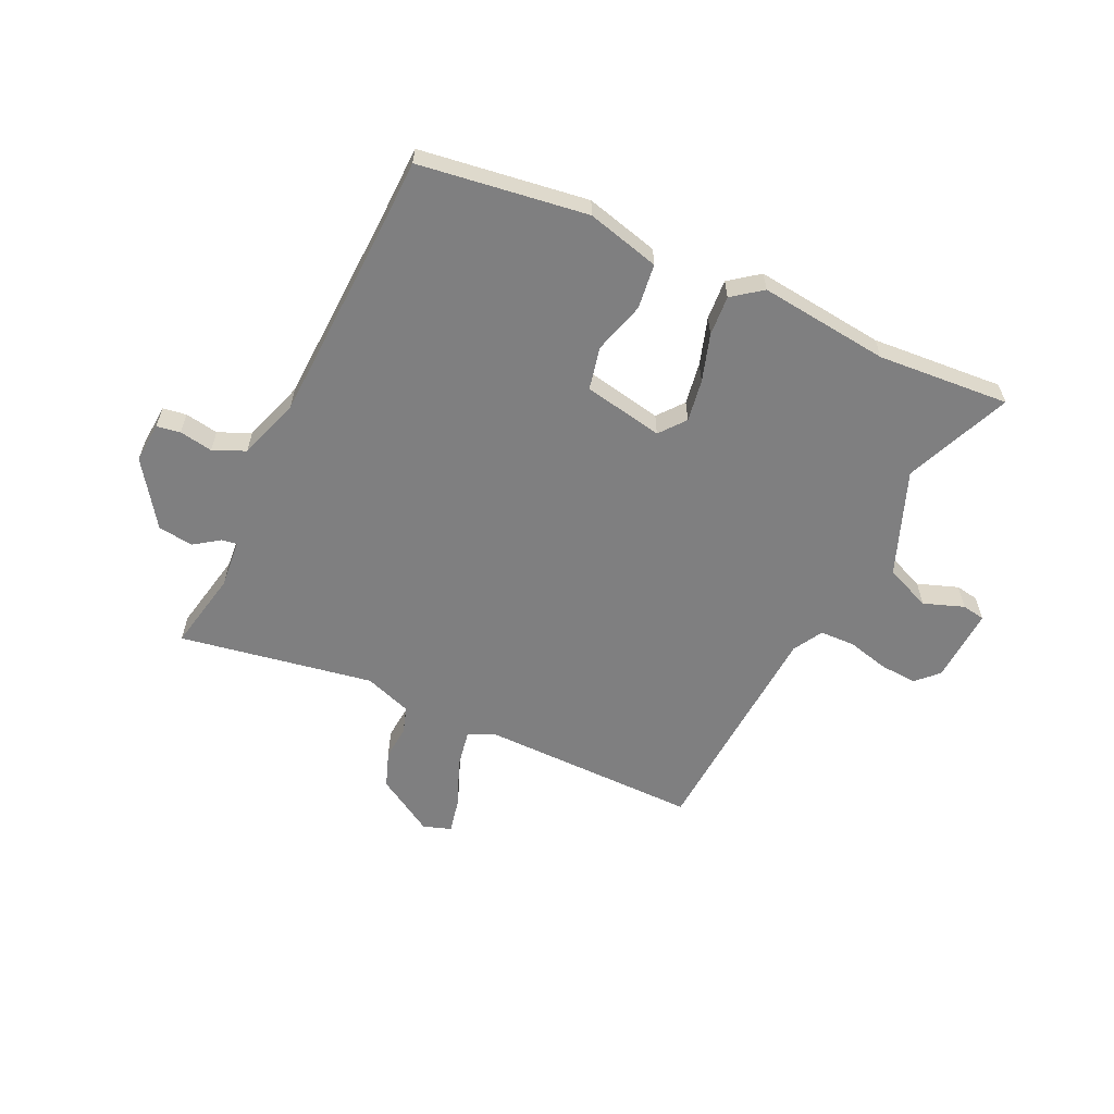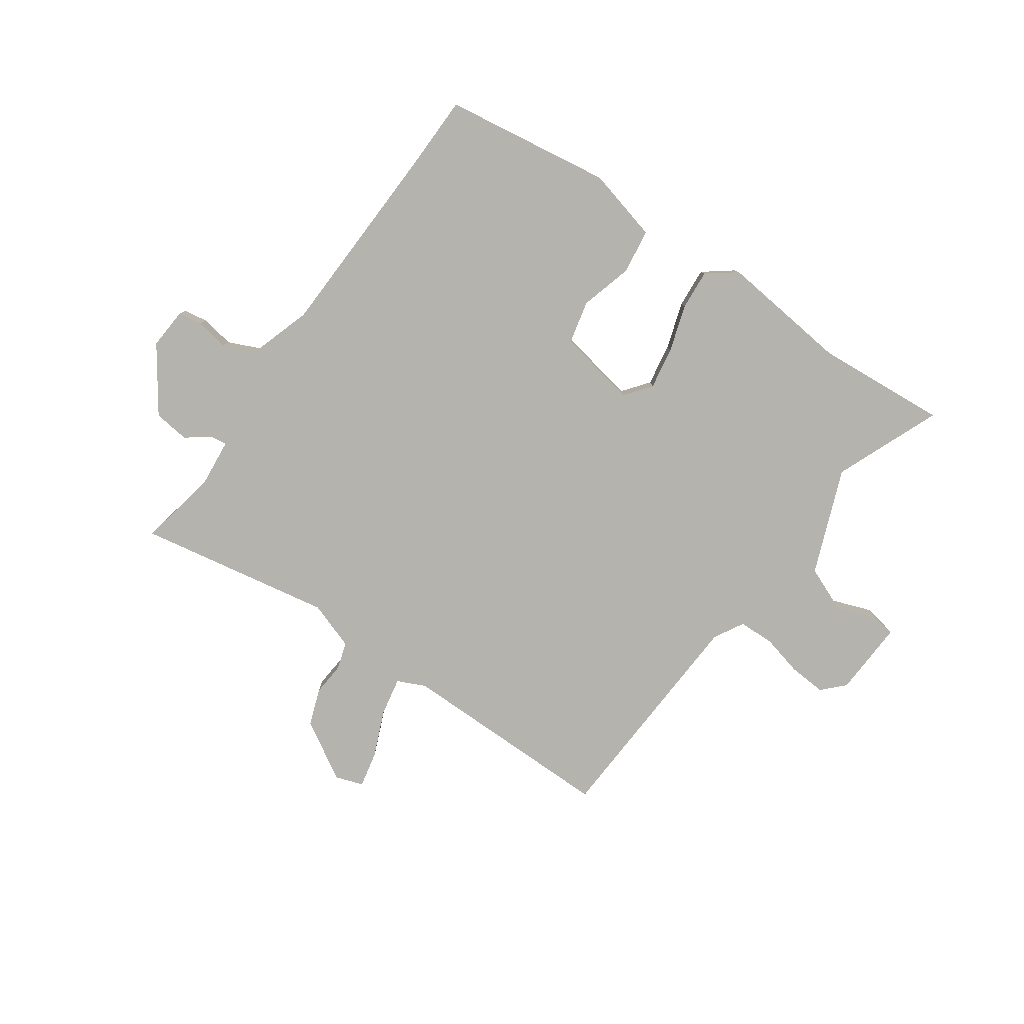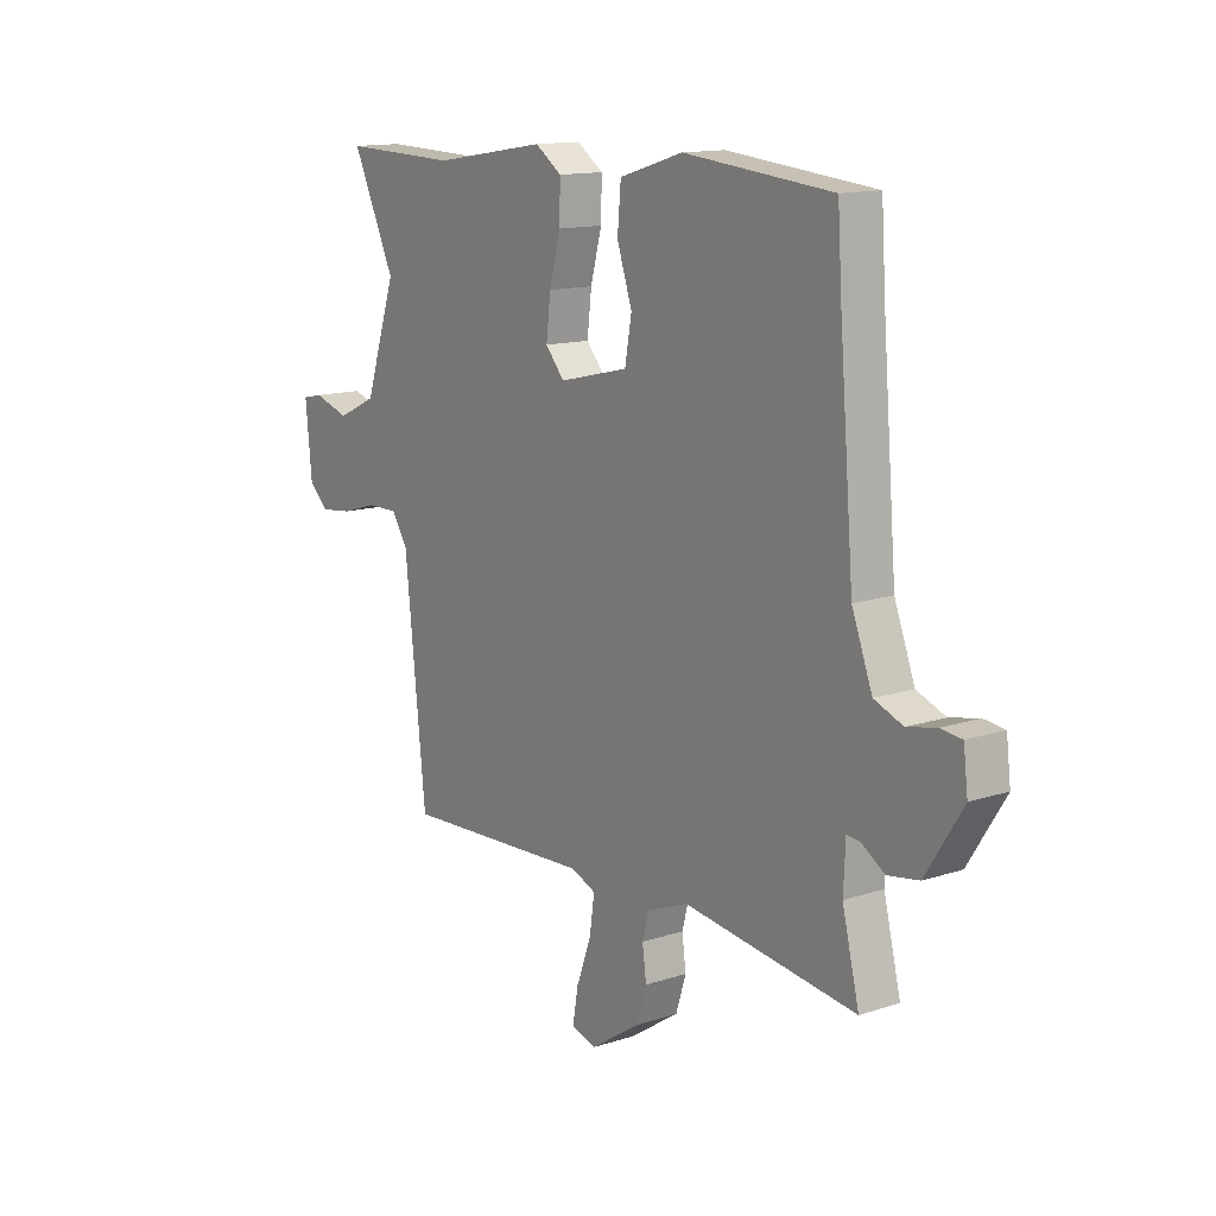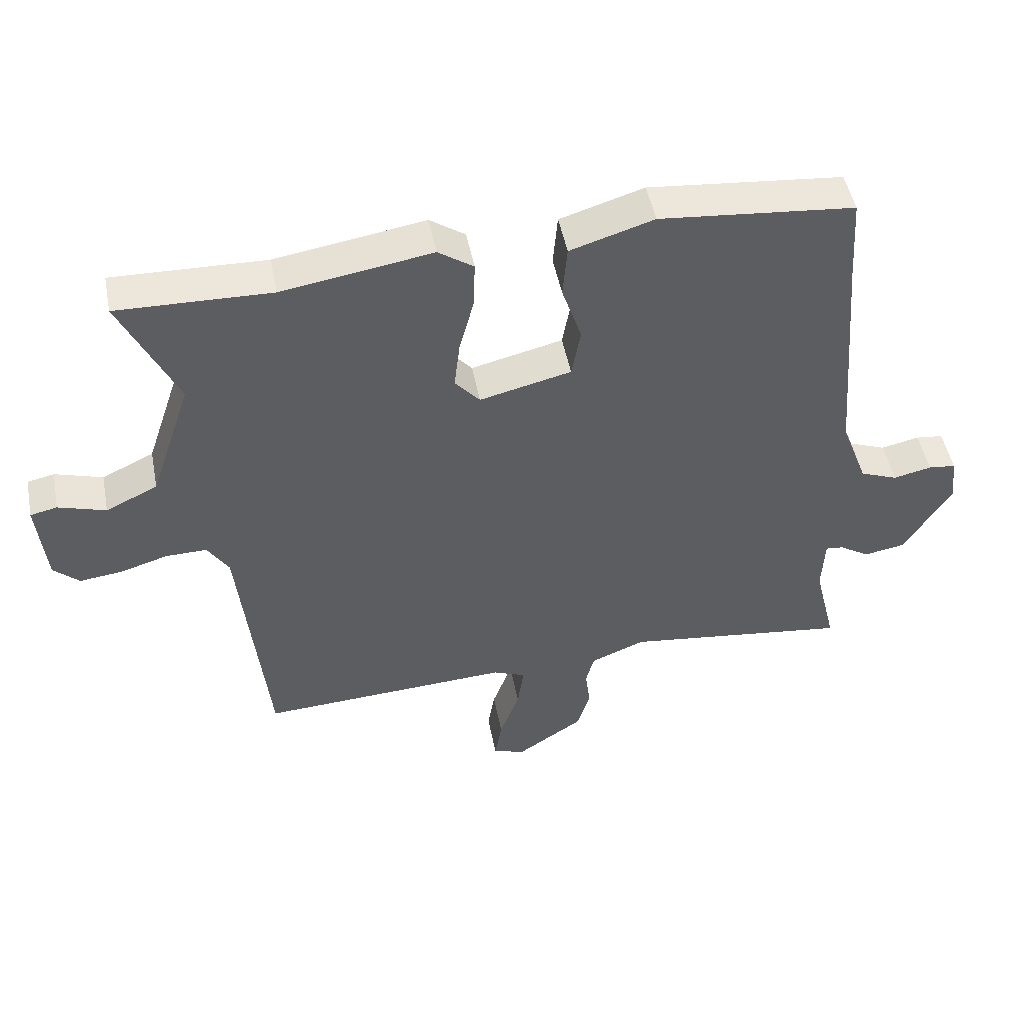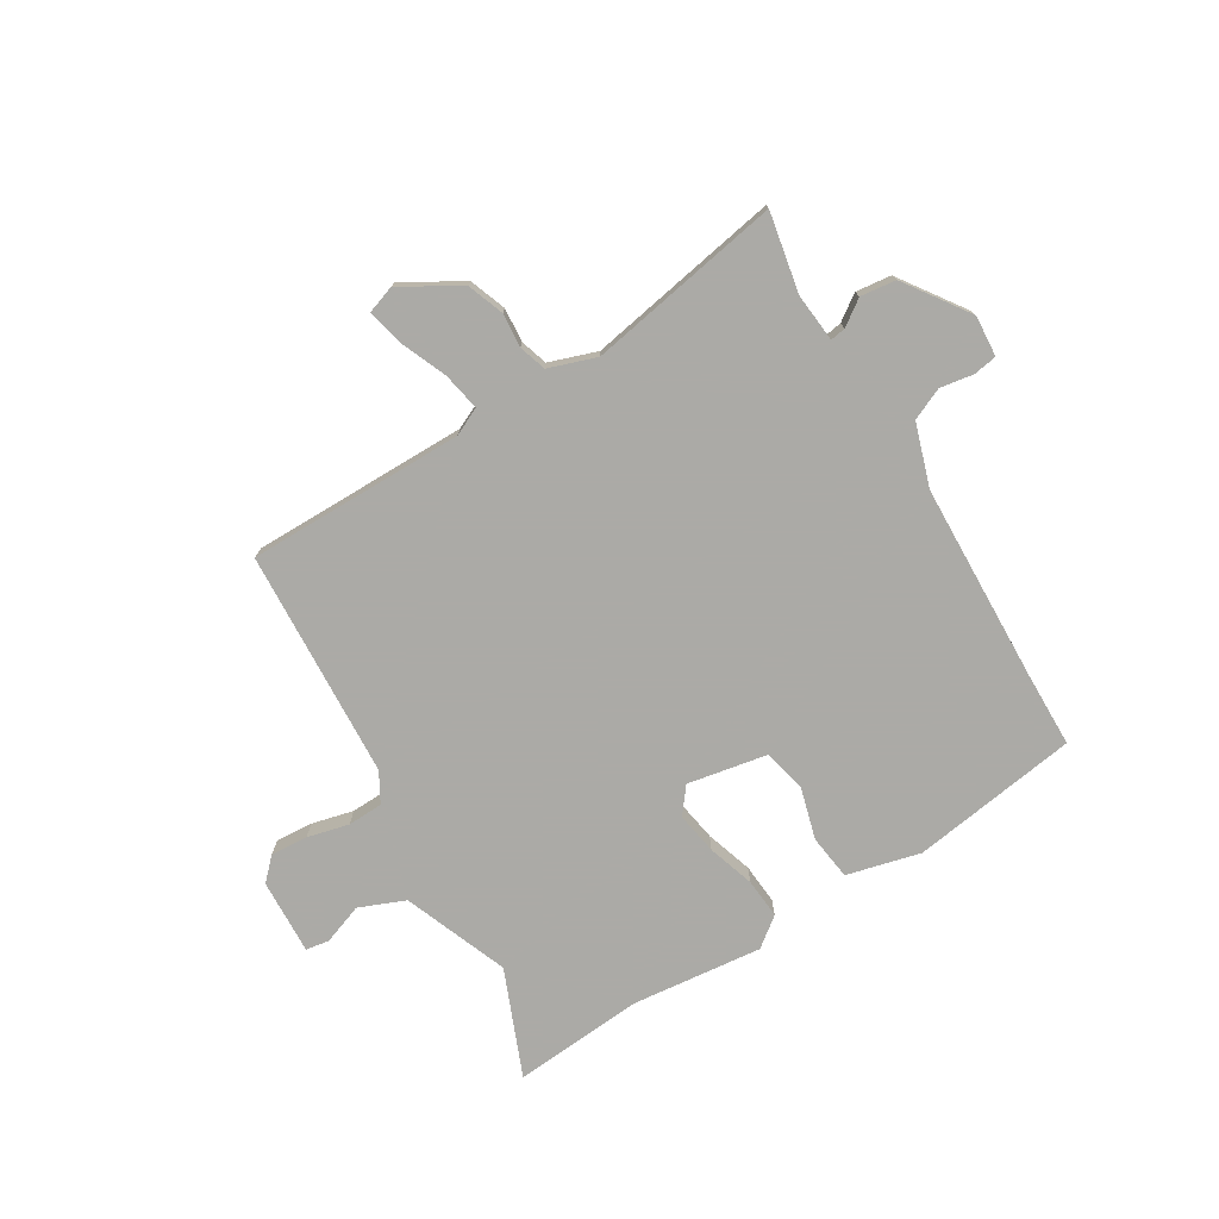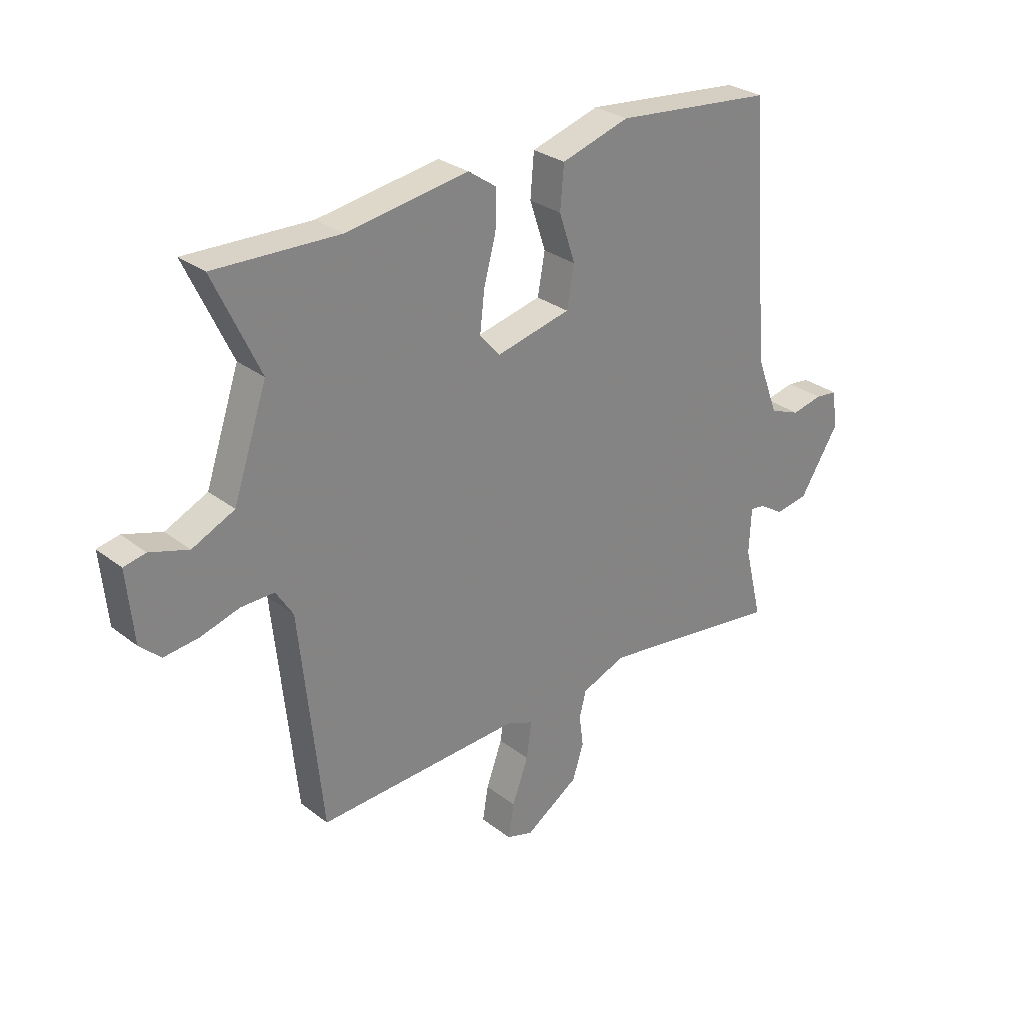
<metadata>
{"format":"obj","ext":"obj","renderer":"f3d","projection":"perspective","resolution":1024,"background":"white","views":[{"elev":-59.8,"azim":-22.7,"up":"+Y"},{"elev":-80.0,"azim":-32.2,"up":"+Y"},{"elev":13.6,"azim":-126.3,"up":"+Z"},{"elev":49.1,"azim":169.0,"up":"+Z"},{"elev":-75.9,"azim":-146.0,"up":"+Y"},{"elev":28.8,"azim":138.9,"up":"+Z"}]}
</metadata>
<code>
v 0.443 0.07 -0.509
v 0.05 0.07 -0.489
v -0.001 0.07 -0.51
v 0.009 0.07 -0.58
v 0.04 0.07 -0.665
v 0.051 0.07 -0.731
v 0 0.07 -0.746
v -0.103 0.07 -0.678
v -0.124 0.07 -0.611
v -0.116 0.07 -0.55
v -0.129 0.07 -0.5
v -0.214 0.07 -0.466
v -0.568 0.07 -0.512
v -0.533 0.07 -0.369
v -0.537 0.07 -0.281
v -0.565 0.07 -0.284
v -0.612 0.07 -0.314
v -0.676 0.07 -0.303
v -0.751 0.07 -0.184
v -0.742 0.07 -0.11
v -0.699 0.07 -0.105
v -0.639 0.07 -0.118
v -0.58 0.07 -0.095
v -0.538 0.07 0.016
v -0.508 0.07 0.375
v -0.499 0.07 0.511
v -0.194 0.07 0.541
v -0.063 0.07 0.501
v -0.056 0.07 0.419
v -0.087 0.07 0.326
v -0.073 0.07 0.248
v 0.07 0.07 0.214
v 0.109 0.07 0.259
v 0.1 0.07 0.336
v 0.077 0.07 0.422
v 0.075 0.07 0.495
v 0.13 0.07 0.533
v 0.364 0.07 0.496
v 0.603 0.07 0.503
v 0.515 0.07 0.315
v 0.58 0.07 0.122
v 0.661 0.07 0.084
v 0.735 0.07 0.107
v 0.777 0.07 0.098
v 0.764 0.07 -0.038
v 0.724 0.07 -0.075
v 0.657 0.07 -0.067
v 0.583 0.07 -0.045
v 0.519 0.07 -0.044
v 0.486 0.07 -0.096
v 0.443 0 -0.509
v 0.05 0 -0.489
v -0.001 0 -0.51
v 0.009 0 -0.58
v 0.04 0 -0.665
v 0.051 0 -0.731
v 0 0 -0.746
v -0.103 0 -0.678
v -0.124 0 -0.611
v -0.116 0 -0.55
v -0.129 0 -0.5
v -0.214 0 -0.466
v -0.568 0 -0.512
v -0.533 0 -0.369
v -0.537 0 -0.281
v -0.565 0 -0.284
v -0.612 0 -0.314
v -0.676 0 -0.303
v -0.751 0 -0.184
v -0.742 0 -0.11
v -0.699 0 -0.105
v -0.639 0 -0.118
v -0.58 0 -0.095
v -0.538 0 0.016
v -0.508 0 0.375
v -0.499 0 0.511
v -0.194 0 0.541
v -0.063 0 0.501
v -0.056 0 0.419
v -0.087 0 0.326
v -0.073 0 0.248
v 0.07 0 0.214
v 0.109 0 0.259
v 0.1 0 0.336
v 0.077 0 0.422
v 0.075 0 0.495
v 0.13 0 0.533
v 0.364 0 0.496
v 0.603 0 0.503
v 0.515 0 0.315
v 0.58 0 0.122
v 0.661 0 0.084
v 0.735 0 0.107
v 0.777 0 0.098
v 0.764 0 -0.038
v 0.724 0 -0.075
v 0.657 0 -0.067
v 0.583 0 -0.045
v 0.519 0 -0.044
v 0.486 0 -0.096
f 45 46 47 48
f 45 48 49
f 42 43 44 45
f 41 42 45 49
f 40 41 49 50
f 38 39 40
f 34 35 36 37
f 33 34 37 38
f 32 33 38 40
f 27 28 29 30
f 25 26 27 30
f 24 25 30 31
f 23 24 31 32
f 19 20 21 22
f 19 22 23
f 16 17 18 19
f 15 16 19 23
f 12 13 14
f 12 14 15
f 11 12 15 23
f 7 8 9 10
f 7 10 11
f 4 5 6 7
f 3 4 7 11
f 2 3 11 23
f 23 32 40 50
f 1 2 23 50
f 98 97 96 95
f 99 98 95
f 95 94 93 92
f 99 95 92 91
f 100 99 91 90
f 90 89 88
f 87 86 85 84
f 88 87 84 83
f 90 88 83 82
f 80 79 78 77
f 80 77 76 75
f 81 80 75 74
f 82 81 74 73
f 72 71 70 69
f 73 72 69
f 69 68 67 66
f 73 69 66 65
f 64 63 62
f 65 64 62
f 73 65 62 61
f 60 59 58 57
f 61 60 57
f 57 56 55 54
f 61 57 54 53
f 73 61 53 52
f 100 90 82 73
f 100 73 52 51
f 1 51 52 2
f 2 52 53 3
f 3 53 54 4
f 4 54 55 5
f 5 55 56 6
f 6 56 57 7
f 7 57 58 8
f 8 58 59 9
f 9 59 60 10
f 10 60 61 11
f 11 61 62 12
f 12 62 63 13
f 13 63 64 14
f 14 64 65 15
f 15 65 66 16
f 16 66 67 17
f 17 67 68 18
f 18 68 69 19
f 19 69 70 20
f 20 70 71 21
f 21 71 72 22
f 22 72 73 23
f 23 73 74 24
f 24 74 75 25
f 25 75 76 26
f 26 76 77 27
f 27 77 78 28
f 28 78 79 29
f 29 79 80 30
f 30 80 81 31
f 31 81 82 32
f 32 82 83 33
f 33 83 84 34
f 34 84 85 35
f 35 85 86 36
f 36 86 87 37
f 37 87 88 38
f 38 88 89 39
f 39 89 90 40
f 40 90 91 41
f 41 91 92 42
f 42 92 93 43
f 43 93 94 44
f 44 94 95 45
f 45 95 96 46
f 46 96 97 47
f 47 97 98 48
f 48 98 99 49
f 49 99 100 50
f 50 100 51 1

</code>
